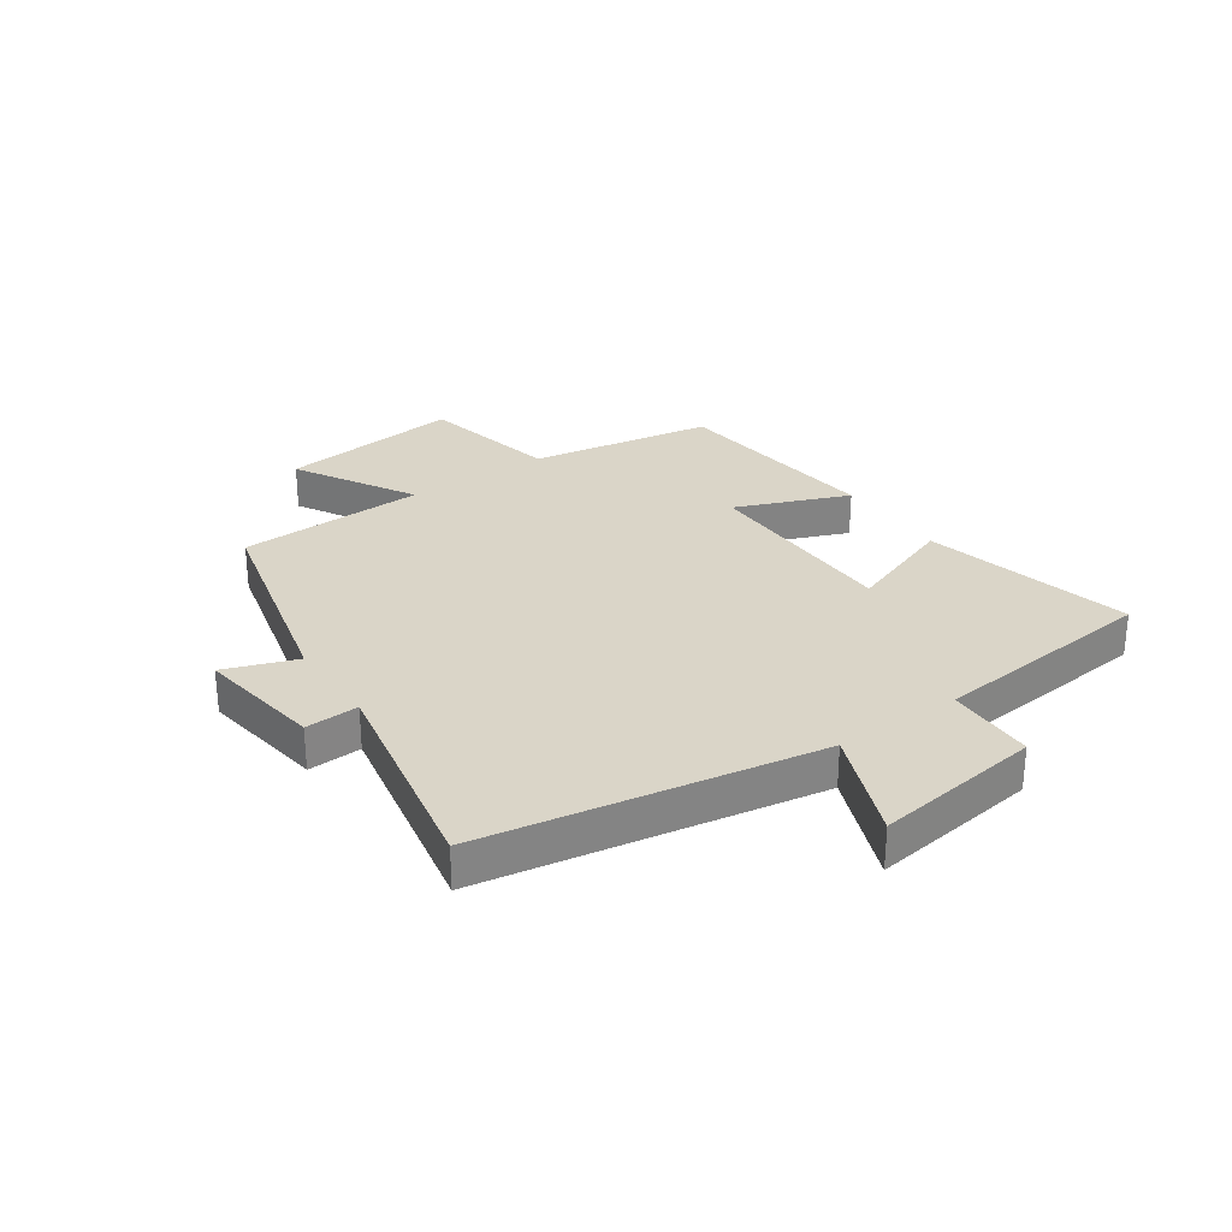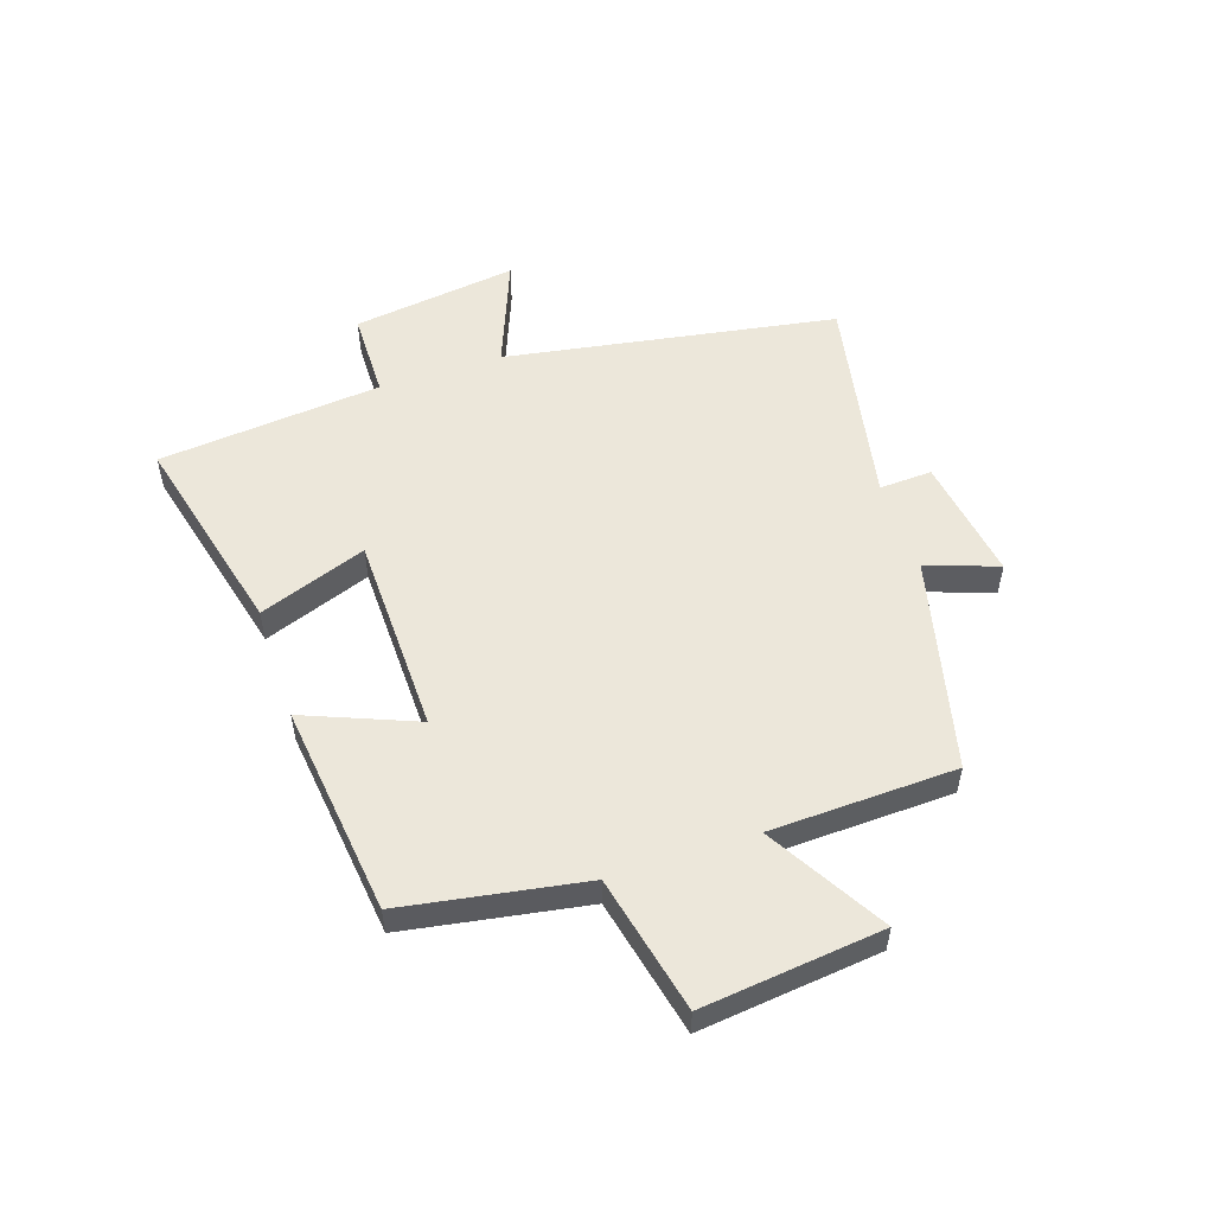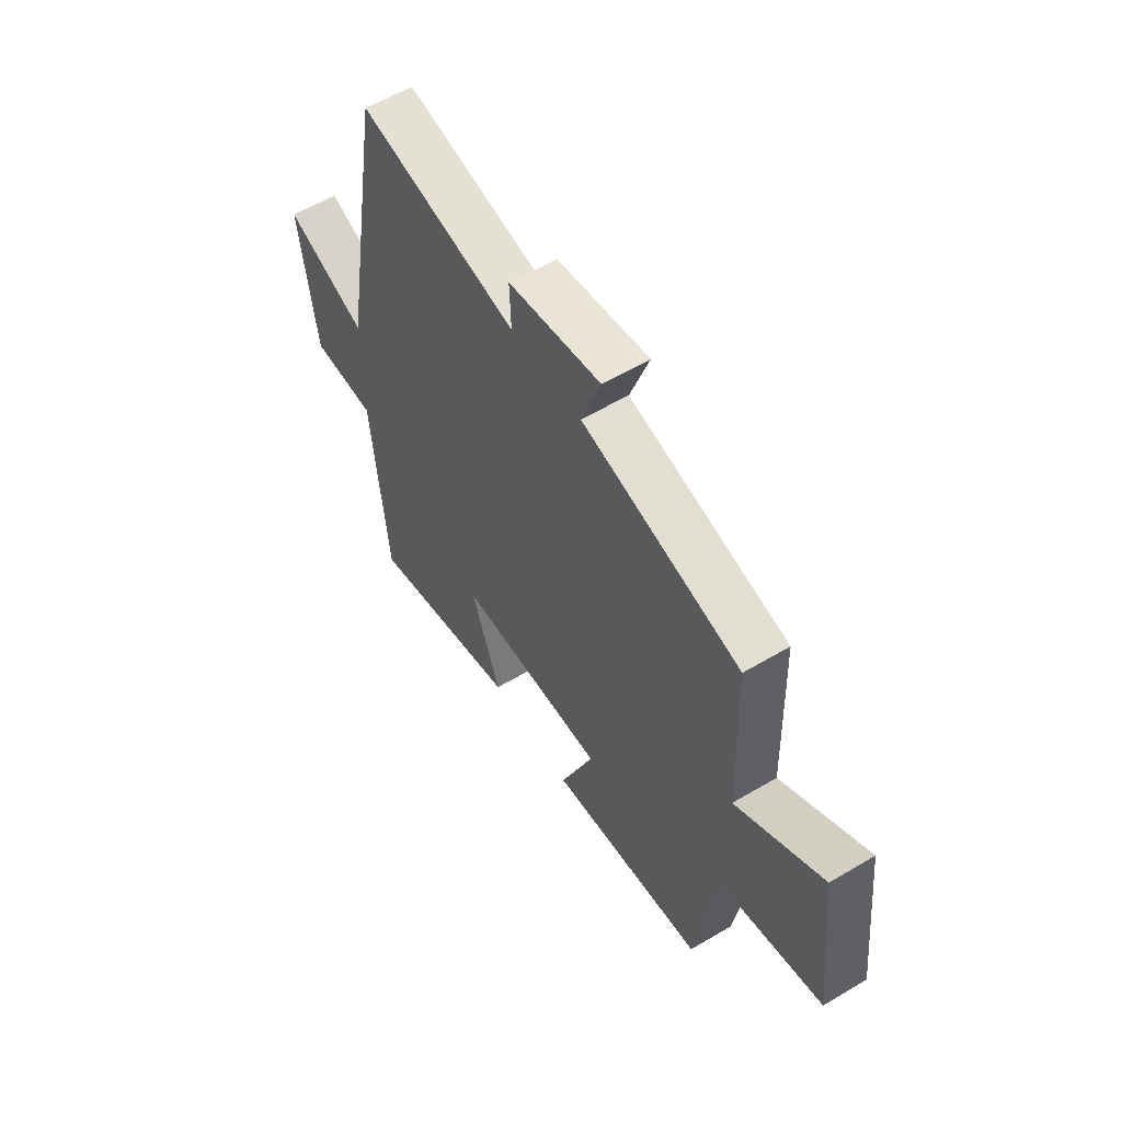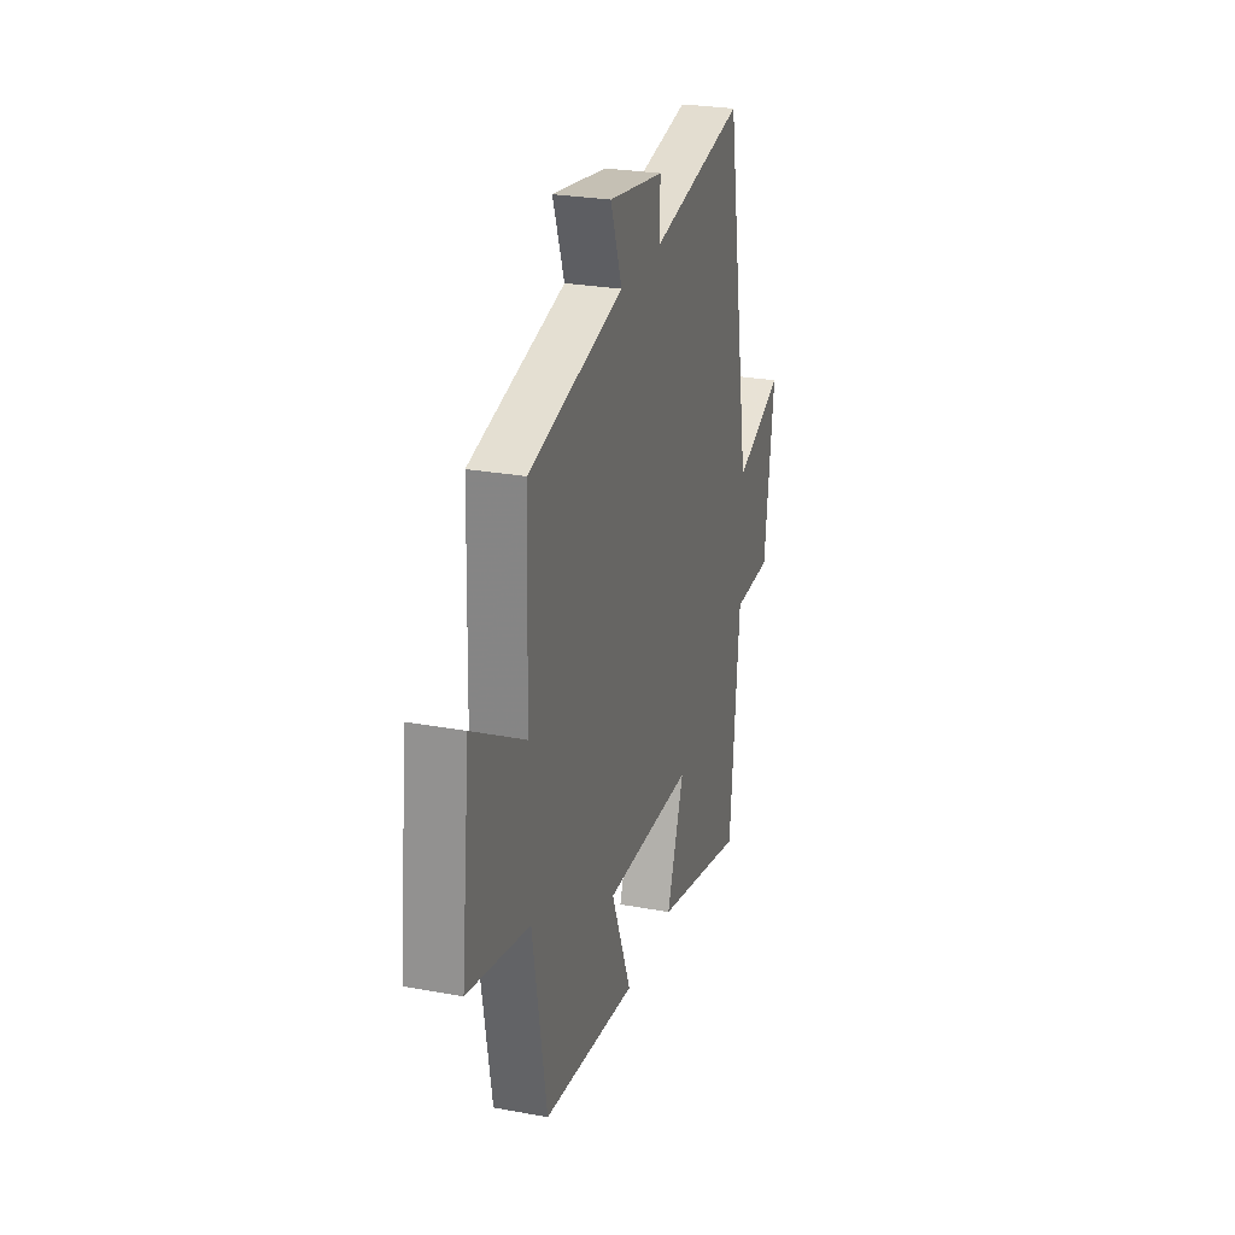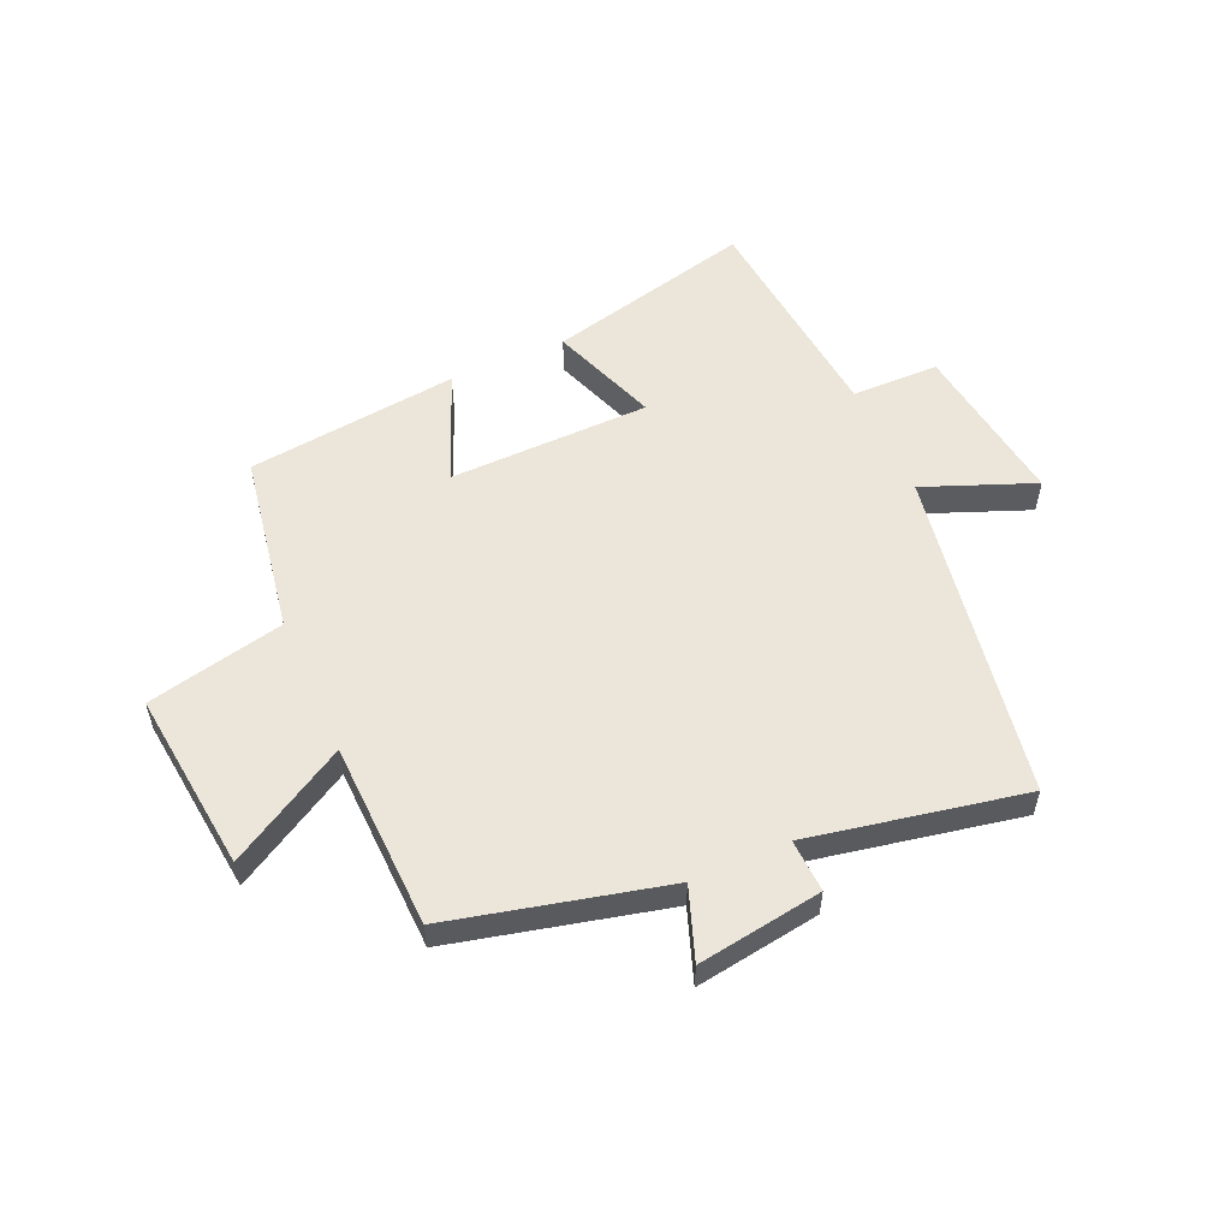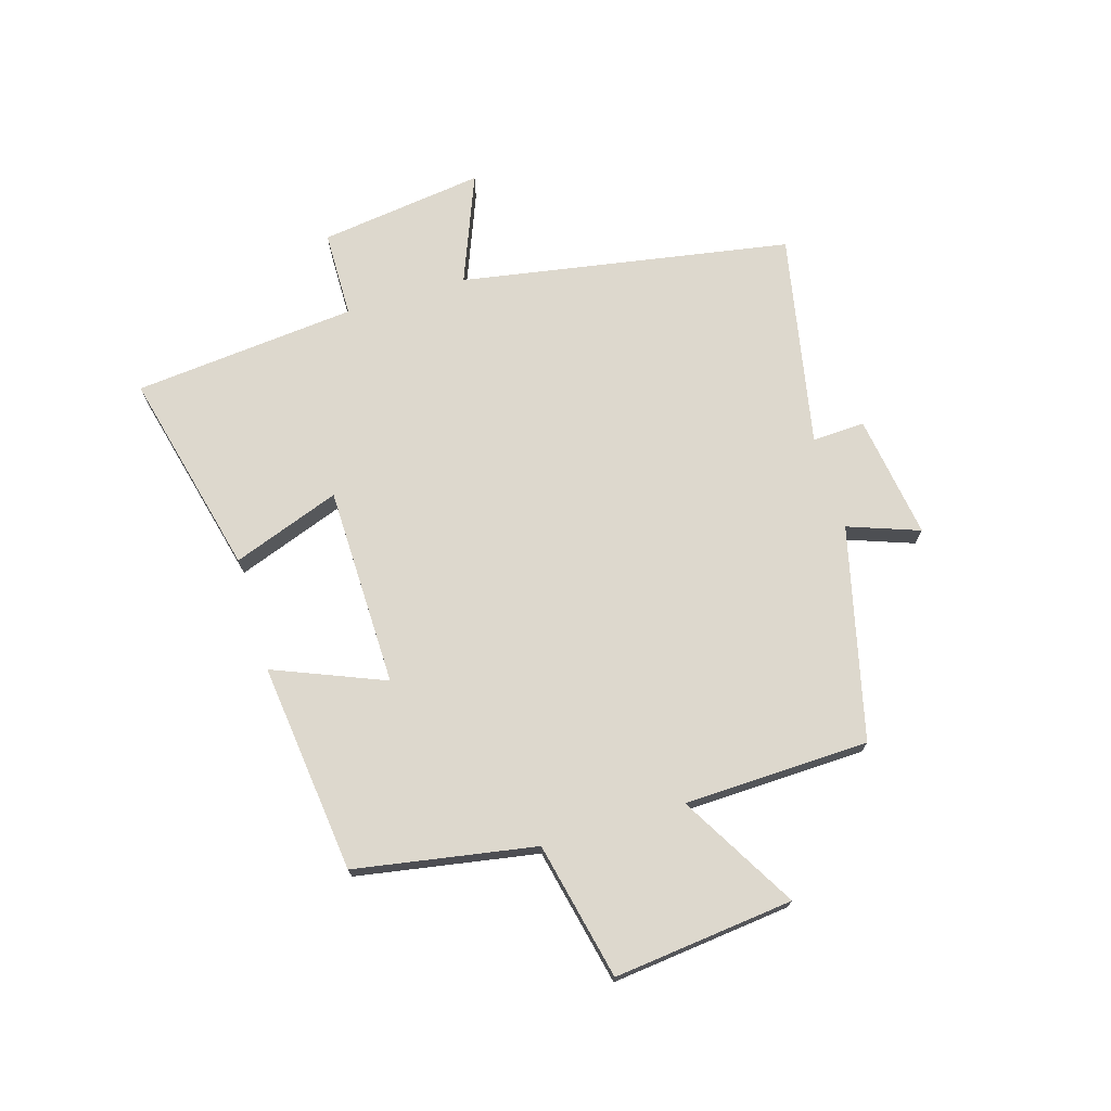
<metadata>
{"format":"obj","ext":"obj","renderer":"f3d","projection":"perspective","resolution":1024,"background":"white","views":[{"elev":29.3,"azim":55.4,"up":"+Y"},{"elev":53.8,"azim":-108.5,"up":"+Y"},{"elev":57.0,"azim":-121.8,"up":"+Z"},{"elev":26.2,"azim":-73.7,"up":"+Z"},{"elev":55.1,"azim":-23.9,"up":"+Y"},{"elev":72.2,"azim":-106.7,"up":"+Y"}]}
</metadata>
<code>
v 0.403 0.07 0.571
v 0.5 0.07 0.006
v 0.687 0.07 0.08
v 0.649 0.07 -0.202
v 0.5 0.07 -0.204
v 0.463 0.07 -0.586
v 0.111 0.07 -0.5
v 0.178 0.07 -0.316
v -0.164 0.07 -0.31
v -0.087 0.07 -0.5
v -0.447 0.07 -0.458
v -0.5 0.07 -0.149
v -0.734 0.07 -0.097
v -0.7 0.07 0.211
v -0.5 0.07 0.095
v -0.49 0.07 0.412
v -0.126 0.07 0.5
v -0.17 0.07 0.622
v 0.042 0.07 0.59
v 0.038 0.07 0.5
v 0.403 0 0.571
v 0.5 0 0.006
v 0.687 0 0.08
v 0.649 0 -0.202
v 0.5 0 -0.204
v 0.463 0 -0.586
v 0.111 0 -0.5
v 0.178 0 -0.316
v -0.164 0 -0.31
v -0.087 0 -0.5
v -0.447 0 -0.458
v -0.5 0 -0.149
v -0.734 0 -0.097
v -0.7 0 0.211
v -0.5 0 0.095
v -0.49 0 0.412
v -0.126 0 0.5
v -0.17 0 0.622
v 0.042 0 0.59
v 0.038 0 0.5
f 17 18 19 20
f 15 16 17 20
f 15 20 1 2
f 12 13 14 15
f 12 15 2
f 9 10 11 12
f 8 9 12 2
f 5 6 7 8
f 5 8 2 3
f 3 4 5
f 40 39 38 37
f 40 37 36 35
f 22 21 40 35
f 35 34 33 32
f 22 35 32
f 32 31 30 29
f 22 32 29 28
f 28 27 26 25
f 23 22 28 25
f 25 24 23
f 1 21 22 2
f 2 22 23 3
f 3 23 24 4
f 4 24 25 5
f 5 25 26 6
f 6 26 27 7
f 7 27 28 8
f 8 28 29 9
f 9 29 30 10
f 10 30 31 11
f 11 31 32 12
f 12 32 33 13
f 13 33 34 14
f 14 34 35 15
f 15 35 36 16
f 16 36 37 17
f 17 37 38 18
f 18 38 39 19
f 19 39 40 20
f 20 40 21 1

</code>
